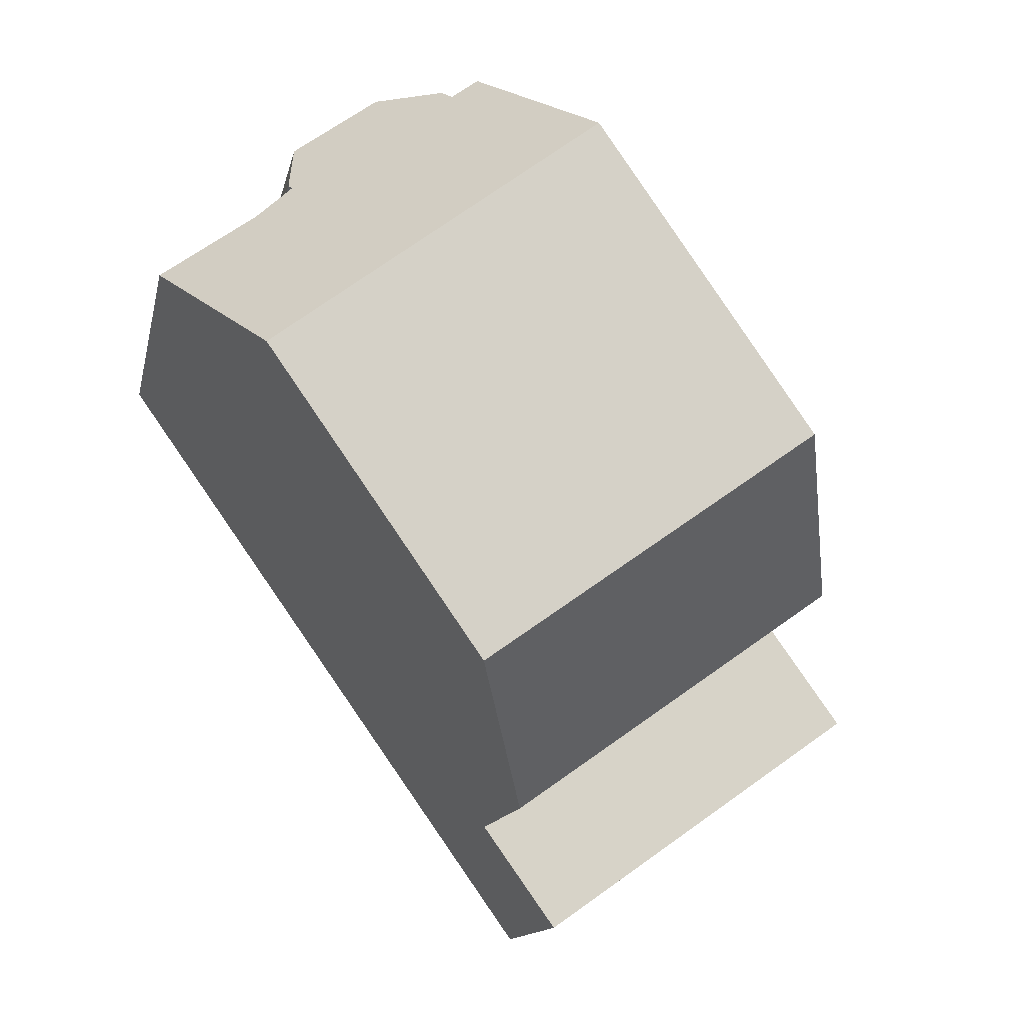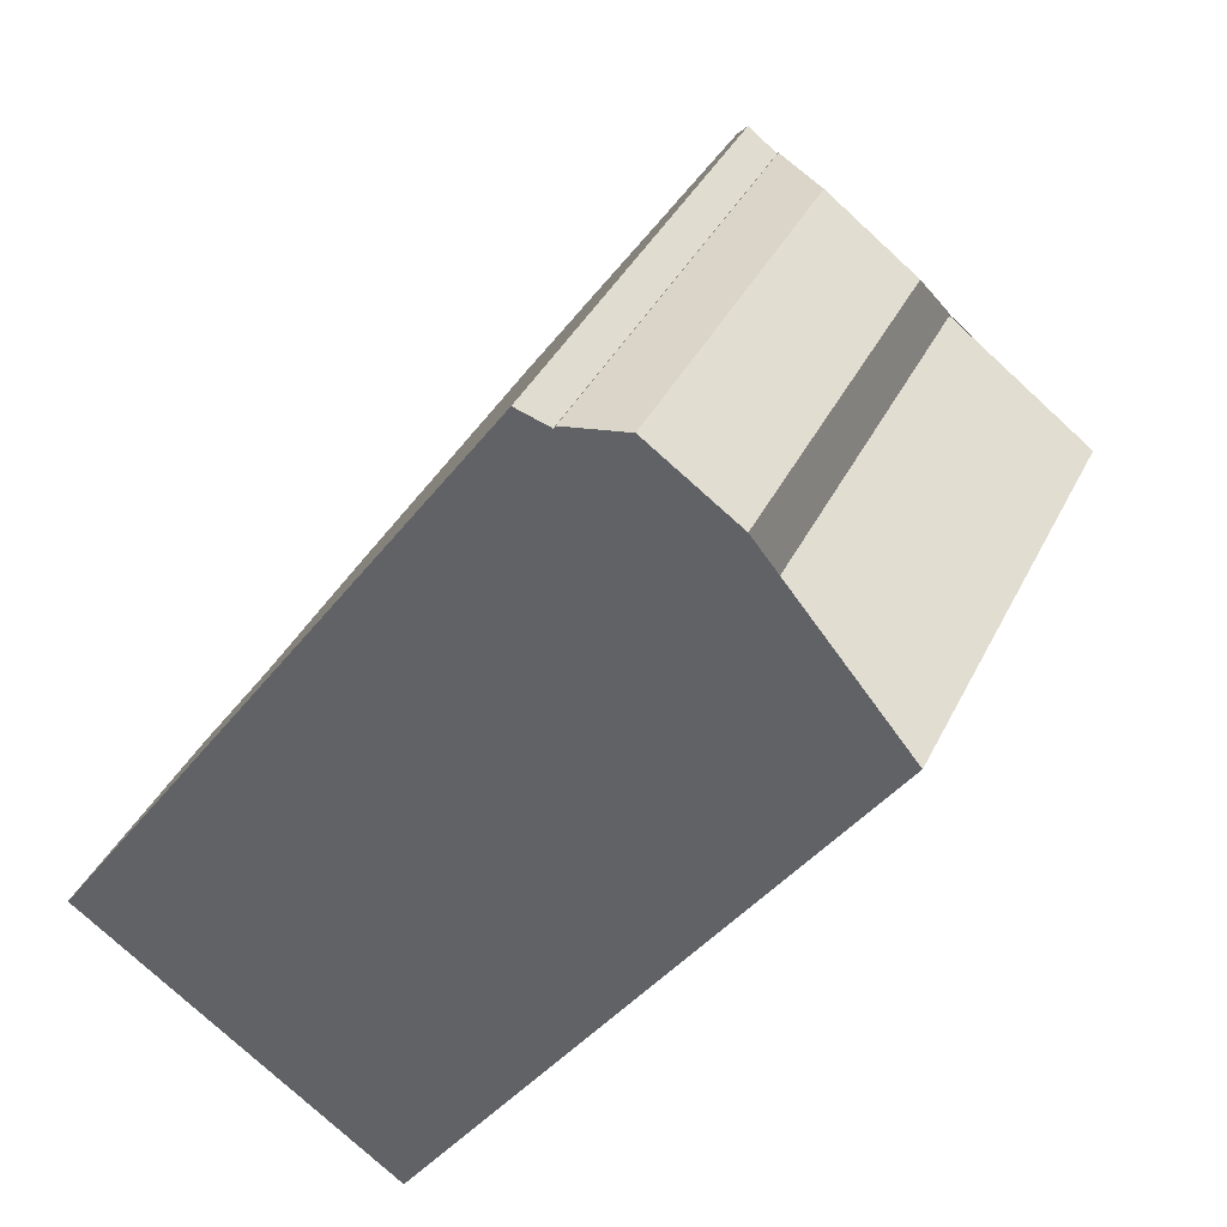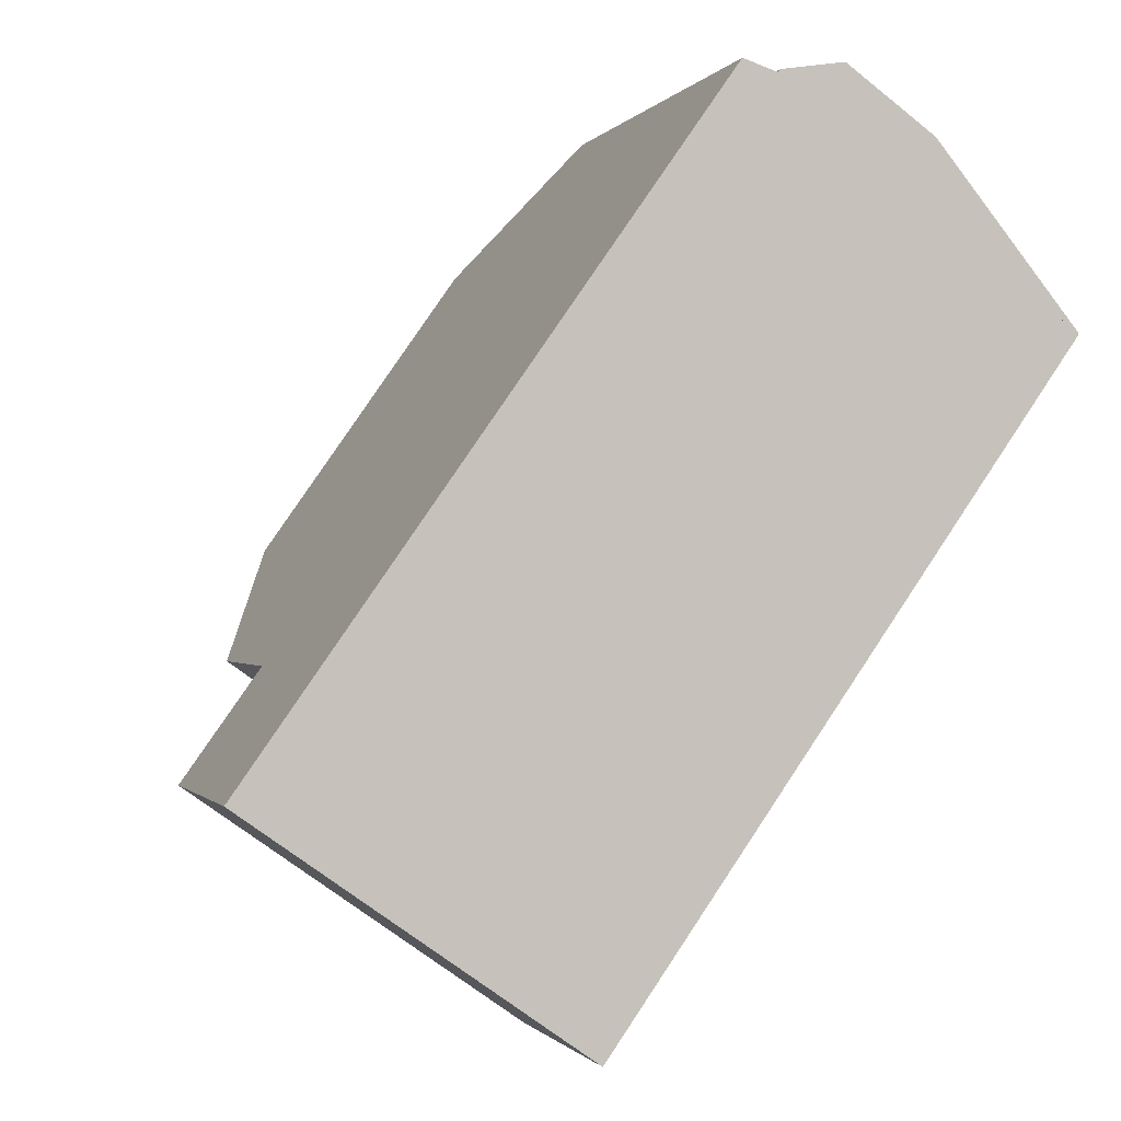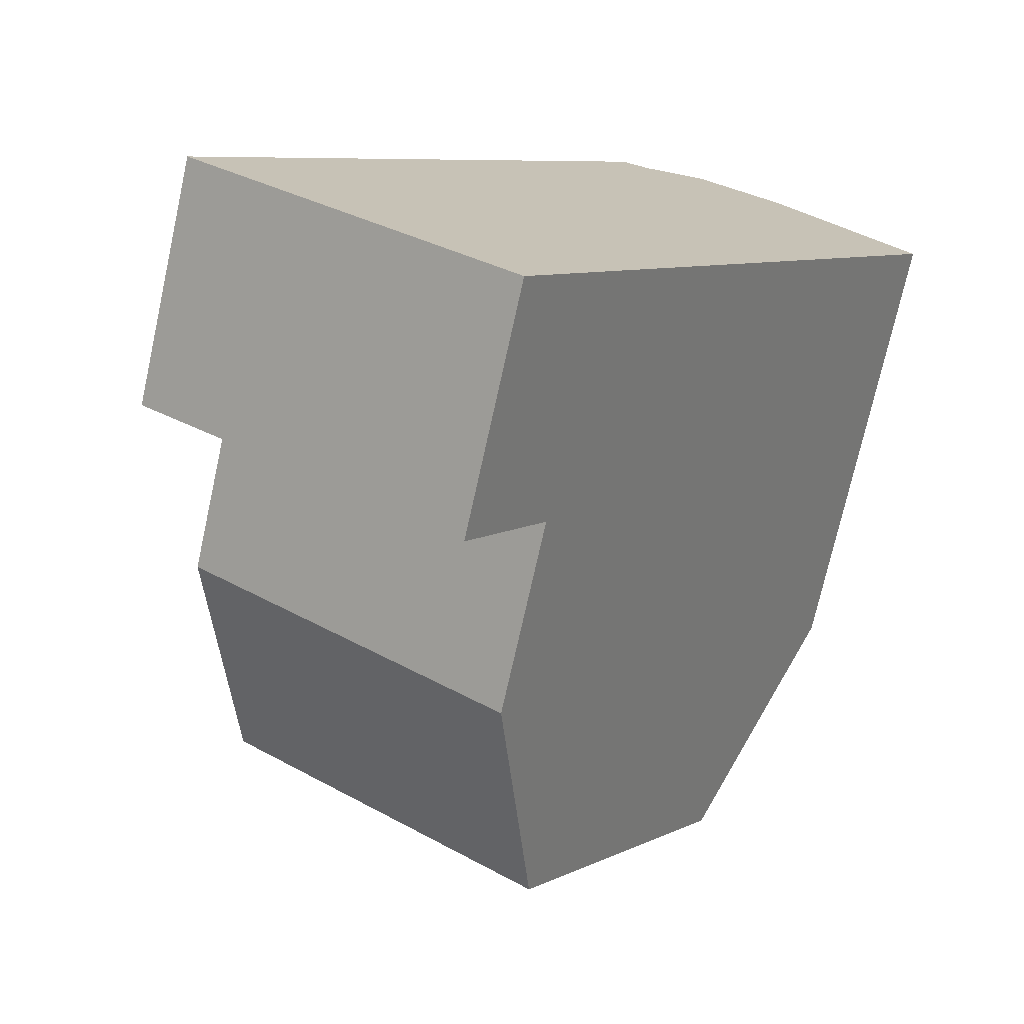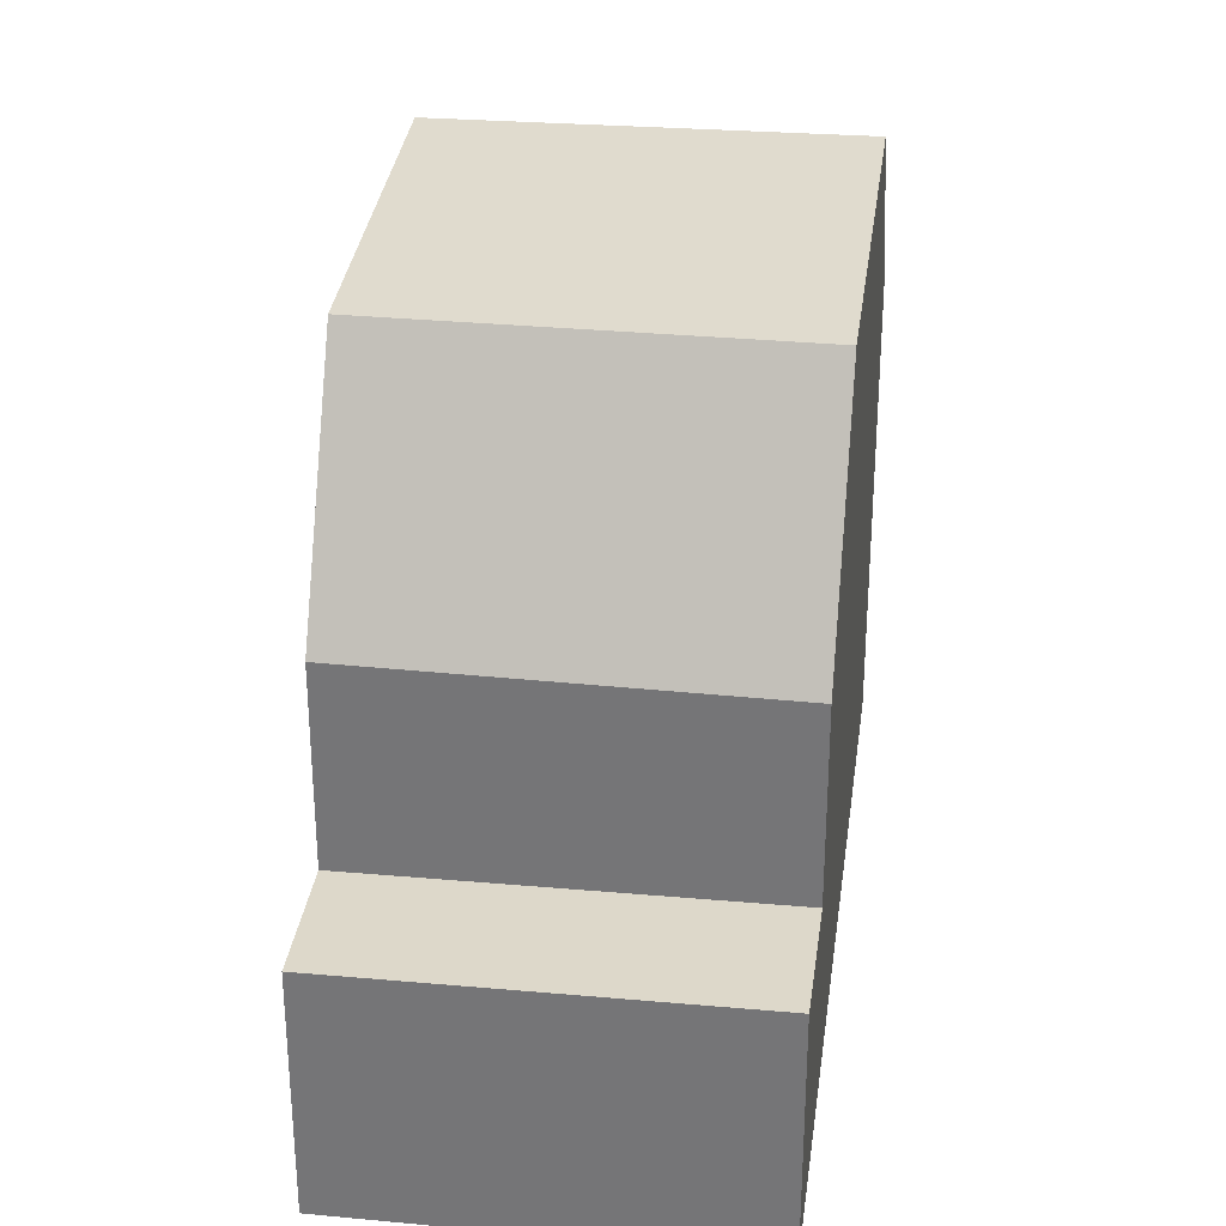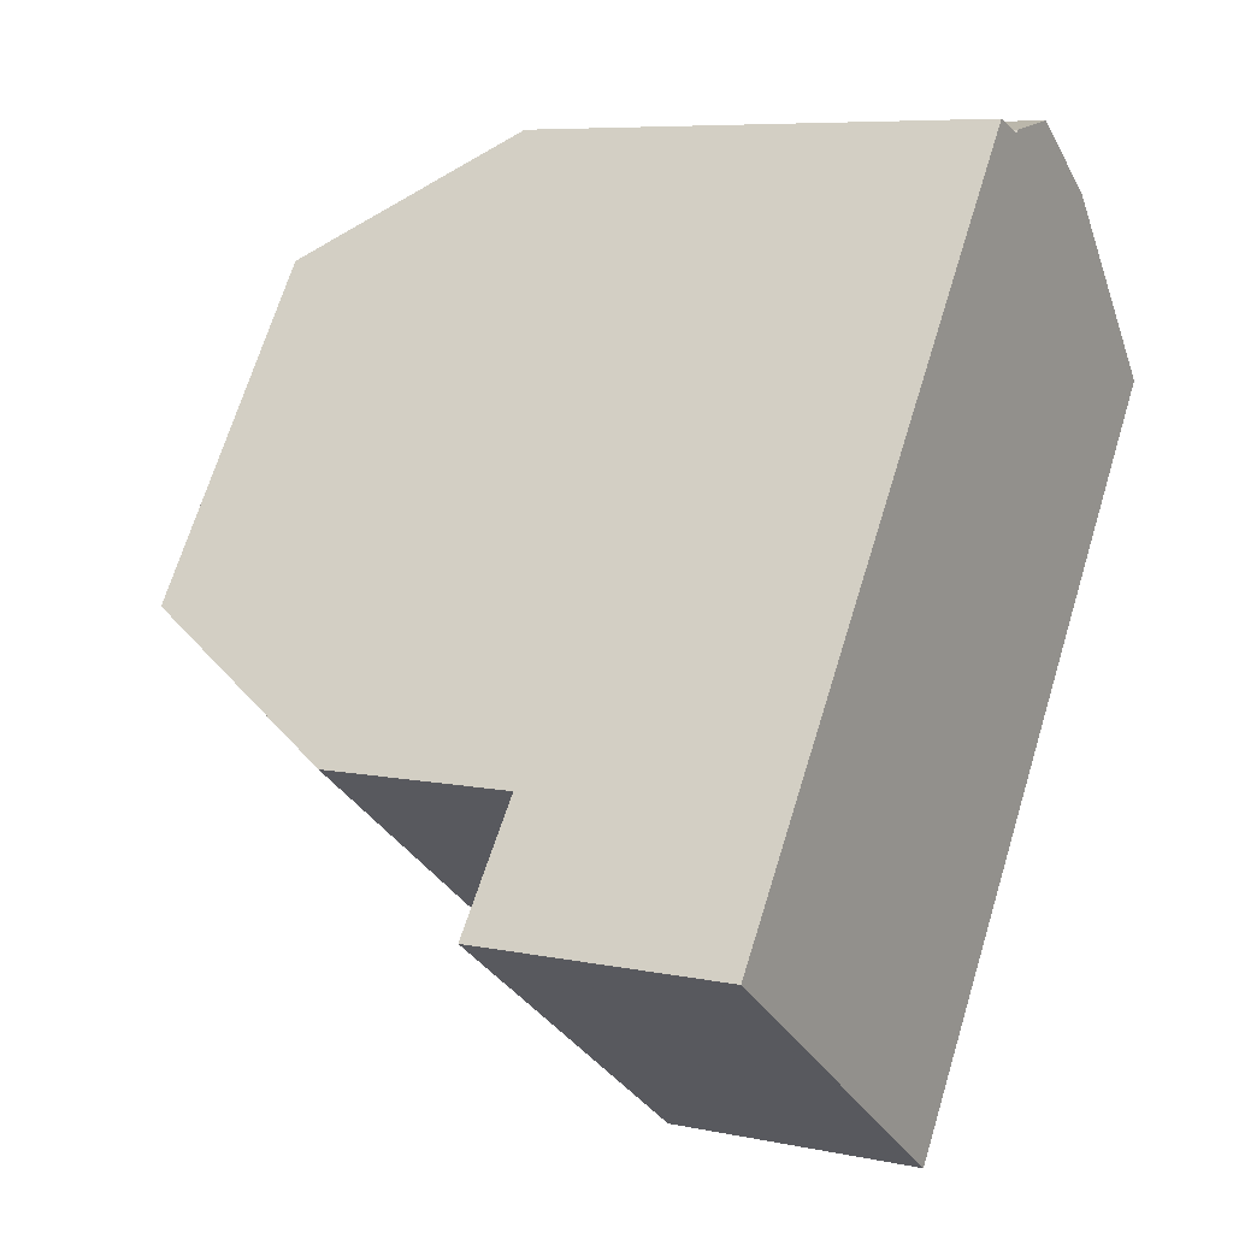
<metadata>
{"format":"obj","ext":"obj","renderer":"f3d","projection":"perspective","resolution":1024,"background":"white","views":[{"elev":-12.9,"azim":-11.1,"up":"+Y"},{"elev":36.7,"azim":-156.8,"up":"+Y"},{"elev":-0.7,"azim":163.2,"up":"+Y"},{"elev":-73.5,"azim":167.5,"up":"+Y"},{"elev":32.3,"azim":42.8,"up":"+Z"},{"elev":7.3,"azim":120.6,"up":"+Y"}]}
</metadata>
<code>
v 0.7734 -439.8 3.884
v -4.32 -443.4 3.844
v -9.367 -431.7 6.955
v -9.195 -430.8 6.043
v -7.836 -429.8 6.106
v -6.867 -429.9 7.071
v -6.742 -430.1 7.378
v -6.32 -429.8 7.385
v -11.41 -433.4 7.15
v -9.242 -431.9 7.262
v -6.739 -440 10.4
v -1.662 -436.4 10.4
v -9.978 -435.5 10.51
v -4.995 -431.7 10.51
v -5.625 -432.2 10.51
v -2.299 -436.9 10.4
v -9.975 -435.4 10.51
v -1.662 -436.4 10.4
v -6.739 -440 10.4
v -4.995 -431.7 10.51
v -9.978 -435.5 10.51
v -4.448 -443.3 3.839
v 0.6101 -439.6 3.878
v -5.508 -441.8 6.878
v -0.4178 -438.2 6.827
v -5.508 -441.8 3.803
v -0.4178 -438.2 3.842
v -2.299 -436.9 10.4
v -0.02219 -440.1 3.873
v 0.1369 -440.3 3.879
v -5.625 -432.2 10.51
v -7.244 -429.9 6.696
v -1.055 -438.6 6.834
v -1.055 -438.6 3.837
v -7.039 -430.2 7.179
v -6.819 -430 7.19
v -9.324 -431.8 7.06
v -6.735 -440 10.4
v -6.735 -440 10.4
v -4.444 -443.3 3.84
v -4.317 -443.4 3.844
v -5.505 -441.8 6.878
v -5.505 -441.8 3.803
v -9.975 -435.4 10.51
v -11.4 -433.4 7.15
v -6.513 -440.3 9.756
v -6.509 -440.3 9.756
v -2.055 -437.2 9.699
v -1.416 -436.7 9.691
v -7.34 -429.9 6.601
v -9.281 -431.2 6.496
v -6.81 -430 7.212
v -7.03 -430.2 7.201
v -9.318 -431.8 7.077
v -10.24 -435.1 9.896
v -10.24 -435.1 9.896
v -5.787 -431.9 10.13
v -5.144 -431.5 10.16
v -9.254 -431.1 6.352
v -7.498 -429.8 6.443
v -5.505 -441.8 6.878
v -5.508 -441.8 6.878
v -0.4178 -438.2 6.827
v -1.055 -438.6 6.834
v -5.505 -441.8 3.803
v -5.508 -441.8 3.803
v -0.4178 -438.2 3.842
v -1.055 -438.6 3.837
v -8.506 -434.3 10.51
v -5.237 -439 10.4
v -2.951 -442.2 3.851
v -2.812 -442.4 3.856
v -8.506 -434.3 10.51
v -5.237 -439 10.4
v -5.005 -439.3 9.736
v -4.002 -440.7 6.863
v -4.002 -440.7 6.863
v -4.002 -440.7 3.814
v -4.002 -440.7 3.814
v -8.734 -434 9.974
v -9.9 -432.4 7.228
v -4.32 -443.4 3.844
v -4.324 -443.4 3.844
v 0.765 -439.8 3.883
v 0.129 -440.3 3.878
v -2.817 -442.4 3.856
v 0.1369 -440.3 3.879
v 0.7734 -439.8 3.884
v 0.7734 -439.8 0
v 0.1369 -440.3 0
v -4.324 -443.4 3.844
v -4.32 -443.4 3.844
v -4.32 -443.4 0
v -4.324 -443.4 4.441e-16
v -9.281 -431.2 6.496
v -9.367 -431.7 6.955
v -9.367 -431.7 0
v -9.281 -431.2 -8.882e-16
v -7.836 -429.8 6.106
v -9.195 -430.8 6.043
v -9.195 -430.8 0
v -7.836 -429.8 -8.882e-16
v -7.498 -429.8 6.443
v -7.836 -429.8 6.106
v -7.836 -429.8 -8.882e-16
v -7.498 -429.8 8.882e-16
v -6.819 -430 7.19
v -6.867 -429.9 7.071
v -6.867 -429.9 0
v -6.819 -430 0
v -6.32 -429.8 7.385
v -6.742 -430.1 7.378
v -6.742 -430.1 -8.882e-16
v -6.32 -429.8 0
v -5.144 -431.5 10.16
v -6.32 -429.8 7.385
v -6.32 -429.8 0
v -5.144 -431.5 0
v -11.4 -433.4 7.15
v -11.41 -433.4 7.15
v -11.41 -433.4 0
v -11.4 -433.4 0
v -9.318 -431.8 7.077
v -9.242 -431.9 7.262
v -9.242 -431.9 8.882e-16
v -9.318 -431.8 0
v -9.978 -435.5 10.51
v -6.739 -440 10.4
v -6.739 -440 0
v -9.978 -435.5 0
v -1.662 -436.4 10.4
v -4.995 -431.7 10.51
v -4.995 -431.7 1.776e-15
v -1.662 -436.4 1.776e-15
v -1.416 -436.7 9.691
v -1.662 -436.4 10.4
v -1.662 -436.4 1.776e-15
v -1.416 -436.7 0
v -10.24 -435.1 9.896
v -9.978 -435.5 10.51
v -9.978 -435.5 0
v -10.24 -435.1 -1.776e-15
v -5.508 -441.8 3.803
v -4.448 -443.3 3.839
v -4.448 -443.3 0
v -5.508 -441.8 4.441e-16
v 0.765 -439.8 3.883
v 0.6101 -439.6 3.878
v 0.6101 -439.6 0
v 0.765 -439.8 -4.441e-16
v -2.812 -442.4 3.856
v 0.1369 -440.3 3.879
v 0.1369 -440.3 0
v -2.812 -442.4 0
v -6.867 -429.9 7.071
v -7.244 -429.9 6.696
v -7.244 -429.9 0
v -6.867 -429.9 0
v -6.81 -430 7.212
v -6.819 -430 7.19
v -6.819 -430 0
v -6.81 -430 -8.882e-16
v -9.367 -431.7 6.955
v -9.324 -431.8 7.06
v -9.324 -431.8 0
v -9.367 -431.7 0
v -4.32 -443.4 3.844
v -4.317 -443.4 3.844
v -4.317 -443.4 0
v -4.32 -443.4 0
v -9.9 -432.4 7.228
v -11.4 -433.4 7.15
v -11.4 -433.4 0
v -9.9 -432.4 0
v -6.739 -440 10.4
v -6.513 -440.3 9.756
v -6.513 -440.3 0
v -6.739 -440 0
v -0.4178 -438.2 6.827
v -1.416 -436.7 9.691
v -1.416 -436.7 0
v -0.4178 -438.2 0
v -7.244 -429.9 6.696
v -7.34 -429.9 6.601
v -7.34 -429.9 0
v -7.244 -429.9 0
v -9.254 -431.1 6.352
v -9.281 -431.2 6.496
v -9.281 -431.2 -8.882e-16
v -9.254 -431.1 0
v -6.742 -430.1 7.378
v -6.81 -430 7.212
v -6.81 -430 -8.882e-16
v -6.742 -430.1 -8.882e-16
v -9.324 -431.8 7.06
v -9.318 -431.8 7.077
v -9.318 -431.8 0
v -9.324 -431.8 0
v -11.41 -433.4 7.15
v -10.24 -435.1 9.896
v -10.24 -435.1 -1.776e-15
v -11.41 -433.4 0
v -4.995 -431.7 10.51
v -5.144 -431.5 10.16
v -5.144 -431.5 0
v -4.995 -431.7 1.776e-15
v -9.195 -430.8 6.043
v -9.254 -431.1 6.352
v -9.254 -431.1 0
v -9.195 -430.8 0
v -7.34 -429.9 6.601
v -7.498 -429.8 6.443
v -7.498 -429.8 8.882e-16
v -7.34 -429.9 0
v -6.513 -440.3 9.756
v -5.508 -441.8 6.878
v -5.508 -441.8 0
v -6.513 -440.3 0
v 0.6101 -439.6 3.878
v -0.4178 -438.2 3.842
v -0.4178 -438.2 0
v 0.6101 -439.6 0
v -4.317 -443.4 3.844
v -2.812 -442.4 3.856
v -2.812 -442.4 0
v -4.317 -443.4 0
v -9.242 -431.9 7.262
v -9.9 -432.4 7.228
v -9.9 -432.4 0
v -9.242 -431.9 8.882e-16
v -4.448 -443.3 3.839
v -4.324 -443.4 3.844
v -4.324 -443.4 4.441e-16
v -4.448 -443.3 0
v 0.7734 -439.8 3.884
v 0.765 -439.8 3.883
v 0.765 -439.8 -4.441e-16
v 0.7734 -439.8 0
v -9.367 -431.7 0
v -9.195 -430.8 0
v -7.836 -429.8 0
v -6.867 -429.9 0
v -6.742 -430.1 0
v -6.32 -429.8 0
v 0.7734 -439.8 0
v -4.32 -443.4 0
v -11.41 -433.4 0
v -9.242 -431.9 0
f 83 22 40 82
f 53 35 36 52
f 38 11 13 17
f 15 14 12 16
f 62 46 47 61
f 42 24 26 43
f 85 29 23 84
f 54 37 35 53
f 64 48 49 63
f 34 27 25 33
f 35 32 6 36
f 60 50 51 59
f 82 40 71 86
f 74 38 17 73
f 76 61 47 75
f 77 42 43 78
f 56 44 21 55
f 46 19 39 47
f 48 28 18 49
f 75 47 39 70
f 50 32 35 37 3 51
f 58 20 31 57
f 80 57 31 69
f 55 9 45 56
f 57 53 52 7 8 58
f 81 10 54 53 57 80
f 59 4 5 60
f 65 40 22 66
f 67 23 29 68
f 71 40 65 79
f 86 71 29 85
f 73 15 16 74
f 75 48 64 76
f 78 34 33 77
f 70 28 48 75
f 69 44 56 80
f 80 56 45 81
f 79 68 29 71
f 82 41 2 83
f 84 1 30 85
f 85 30 72 86
f 86 72 41 82
f 88 89 90 87
f 92 93 94 91
f 96 97 98 95
f 100 101 102 99
f 104 105 106 103
f 108 109 110 107
f 112 113 114 111
f 116 117 118 115
f 120 121 122 119
f 124 125 126 123
f 128 129 130 127
f 132 133 134 131
f 136 137 138 135
f 140 141 142 139
f 144 145 146 143
f 148 149 150 147
f 152 153 154 151
f 156 157 158 155
f 160 161 162 159
f 164 165 166 163
f 168 169 170 167
f 172 173 174 171
f 176 177 178 175
f 180 181 182 179
f 184 185 186 183
f 188 189 190 187
f 192 193 194 191
f 196 197 198 195
f 200 201 202 199
f 204 205 206 203
f 208 209 210 207
f 212 213 214 211
f 216 217 218 215
f 220 221 222 219
f 224 225 226 223
f 228 229 230 227
f 232 233 234 231
f 236 237 238 235
f 240 241 242 243 244 245 246 247 248 239

</code>
